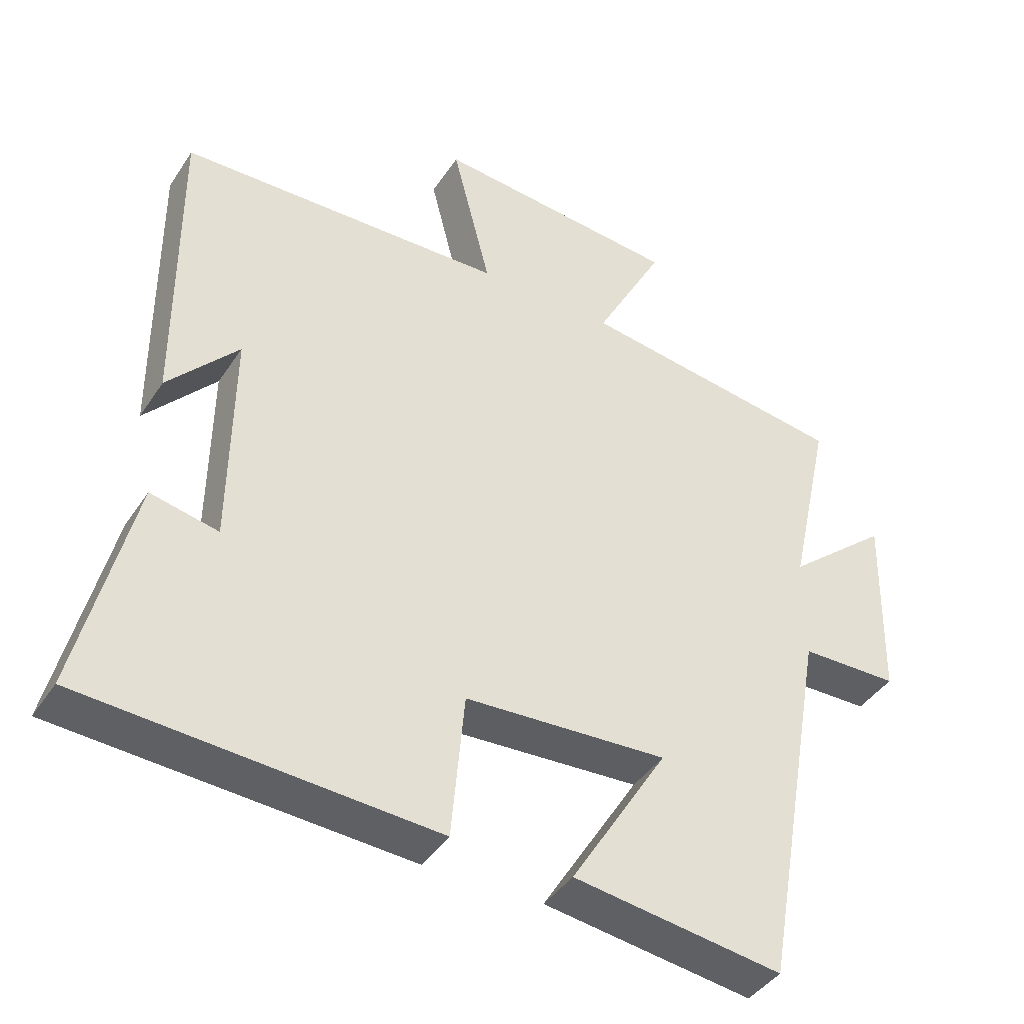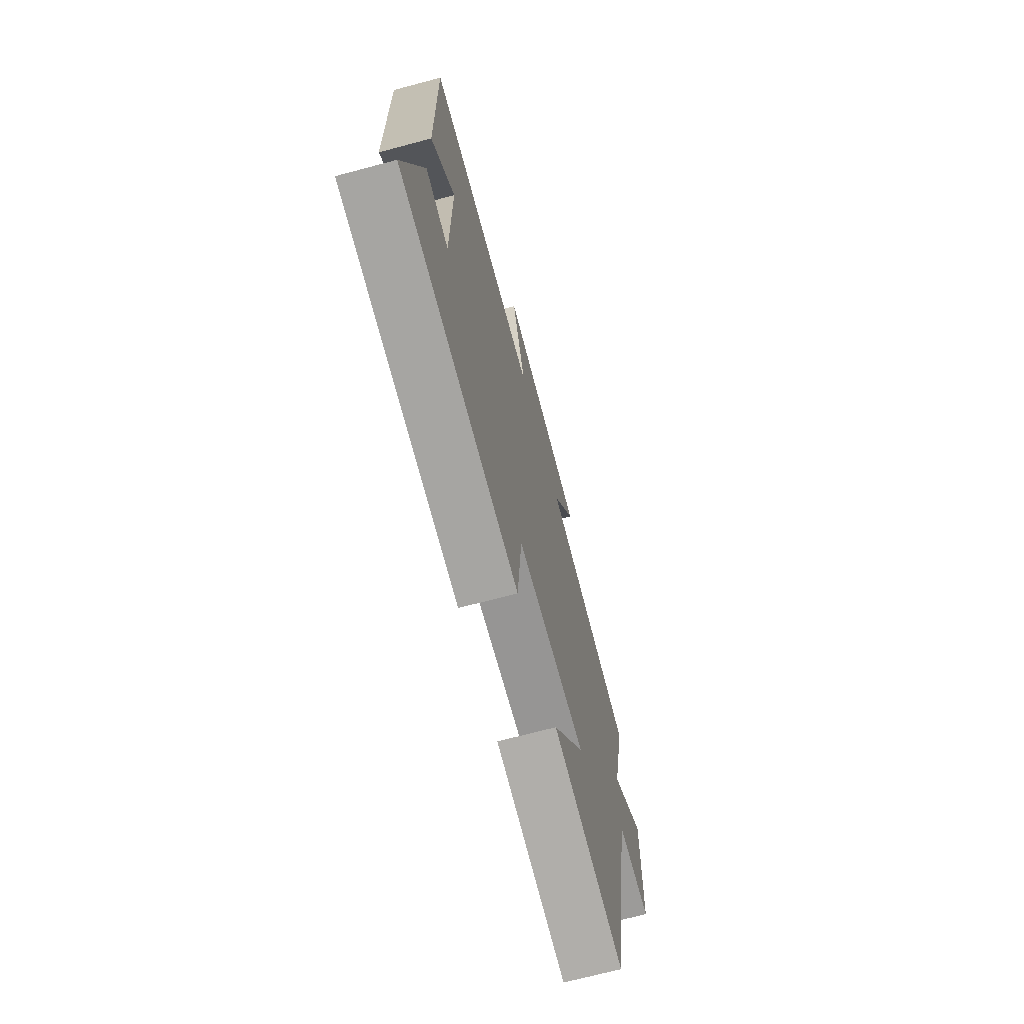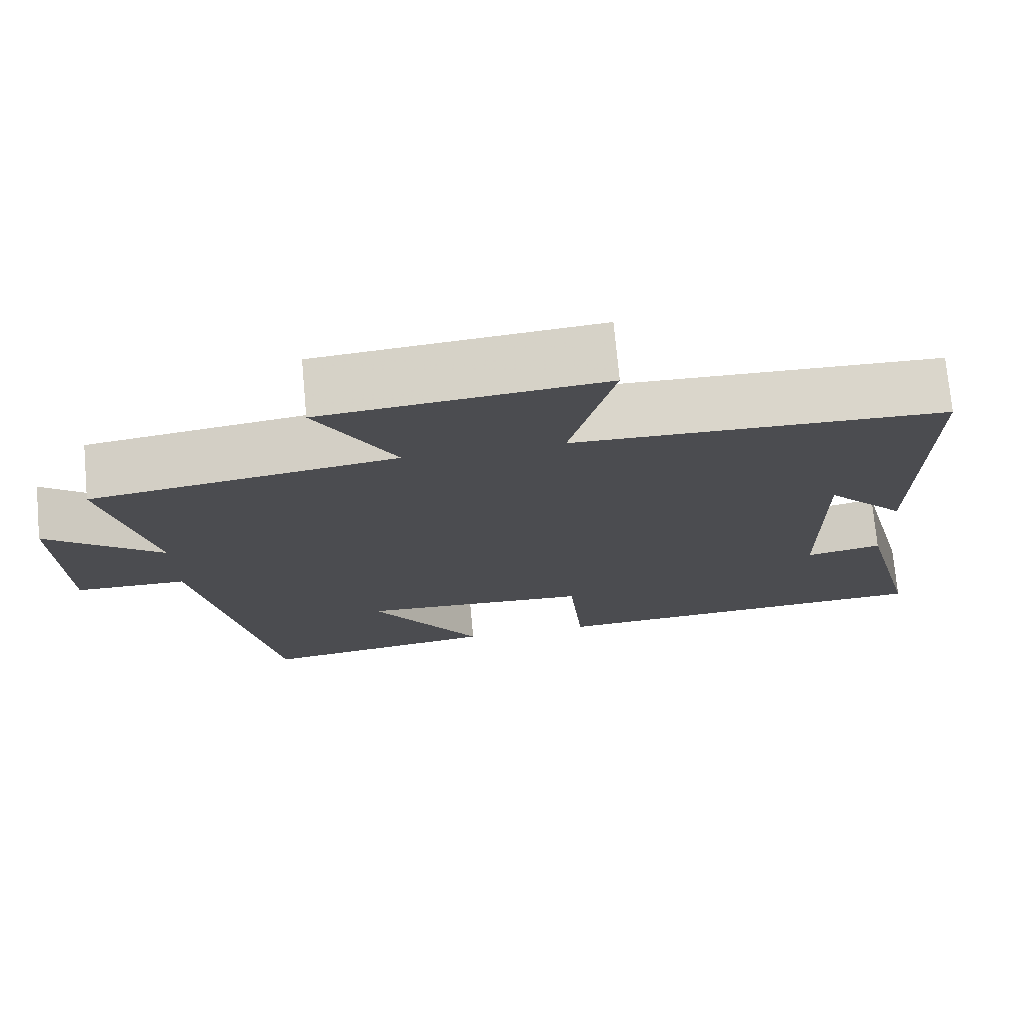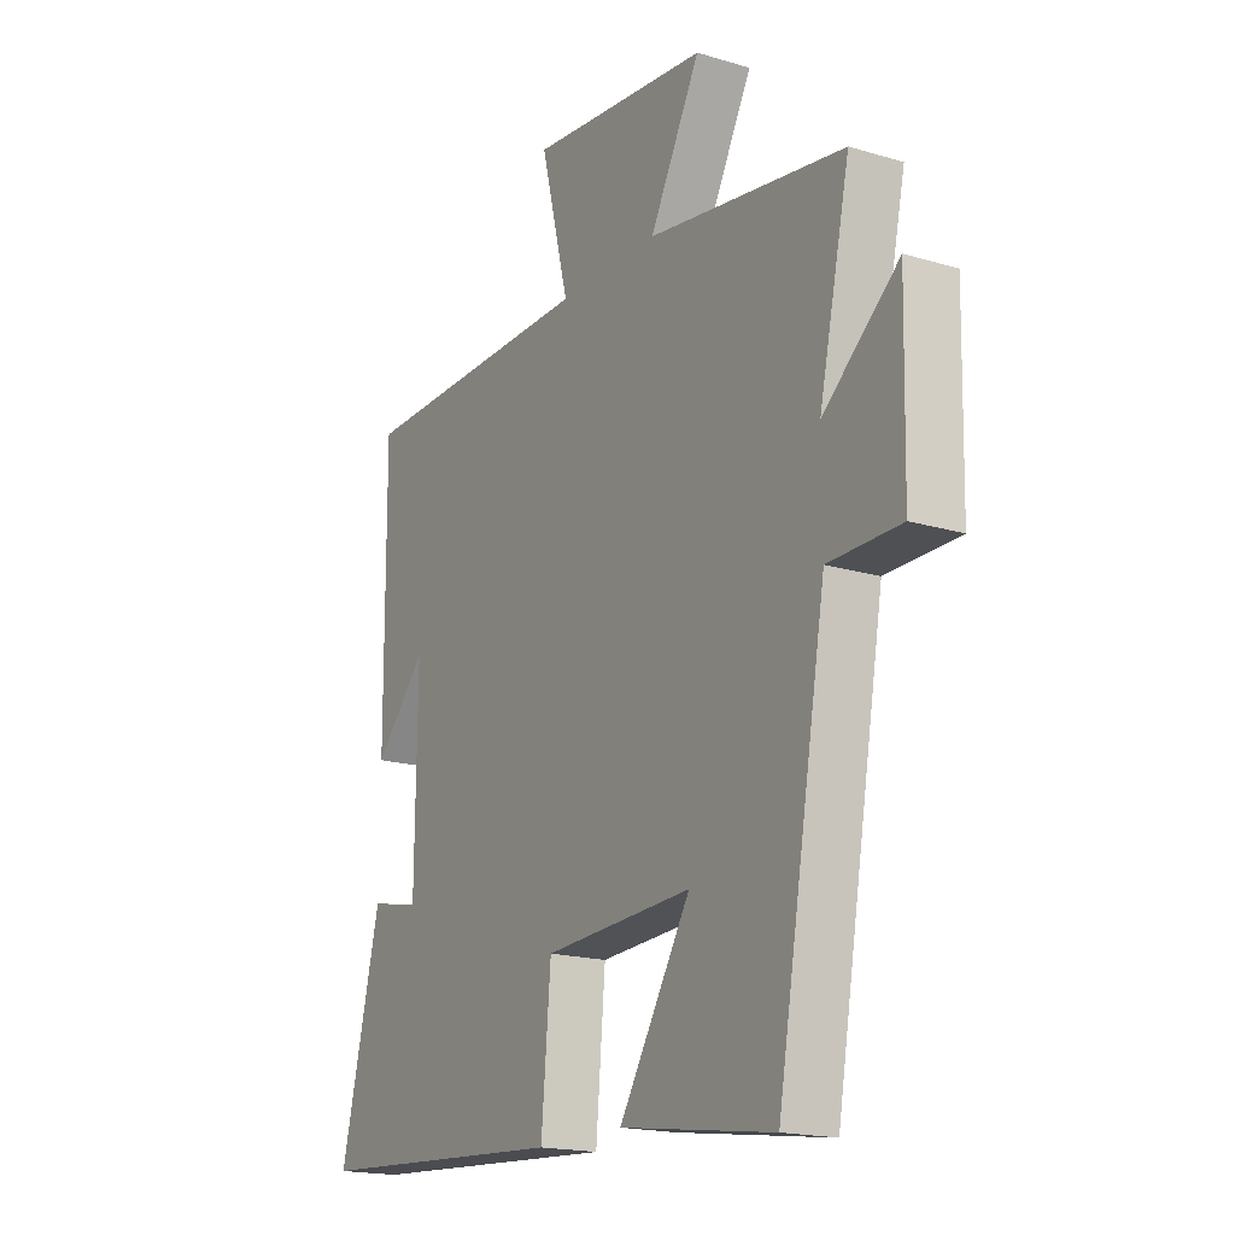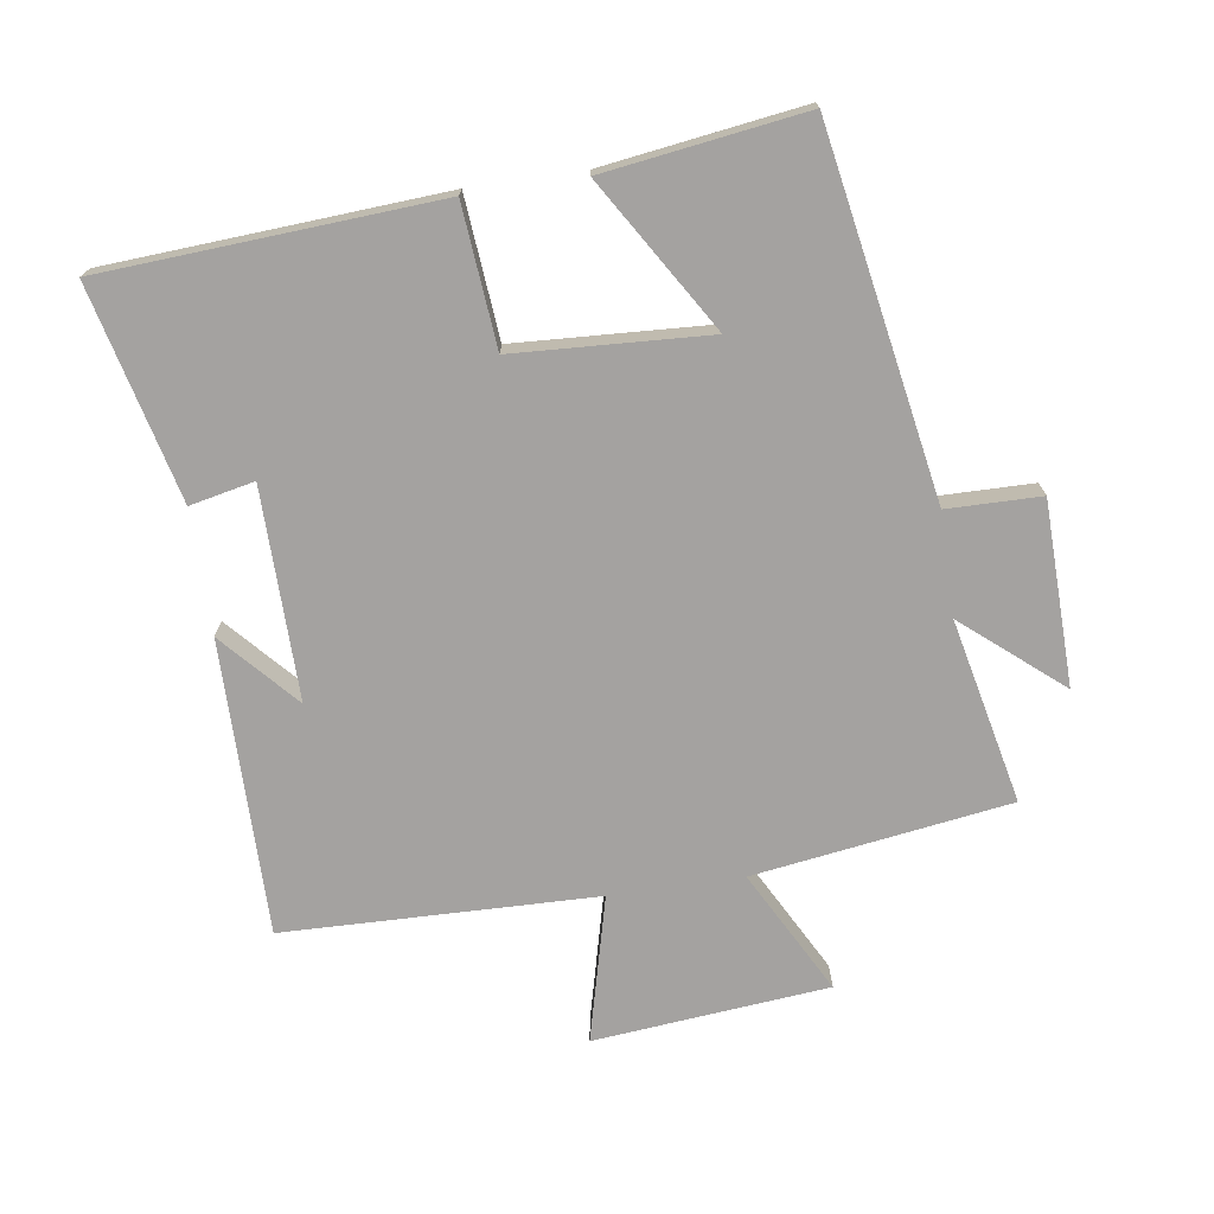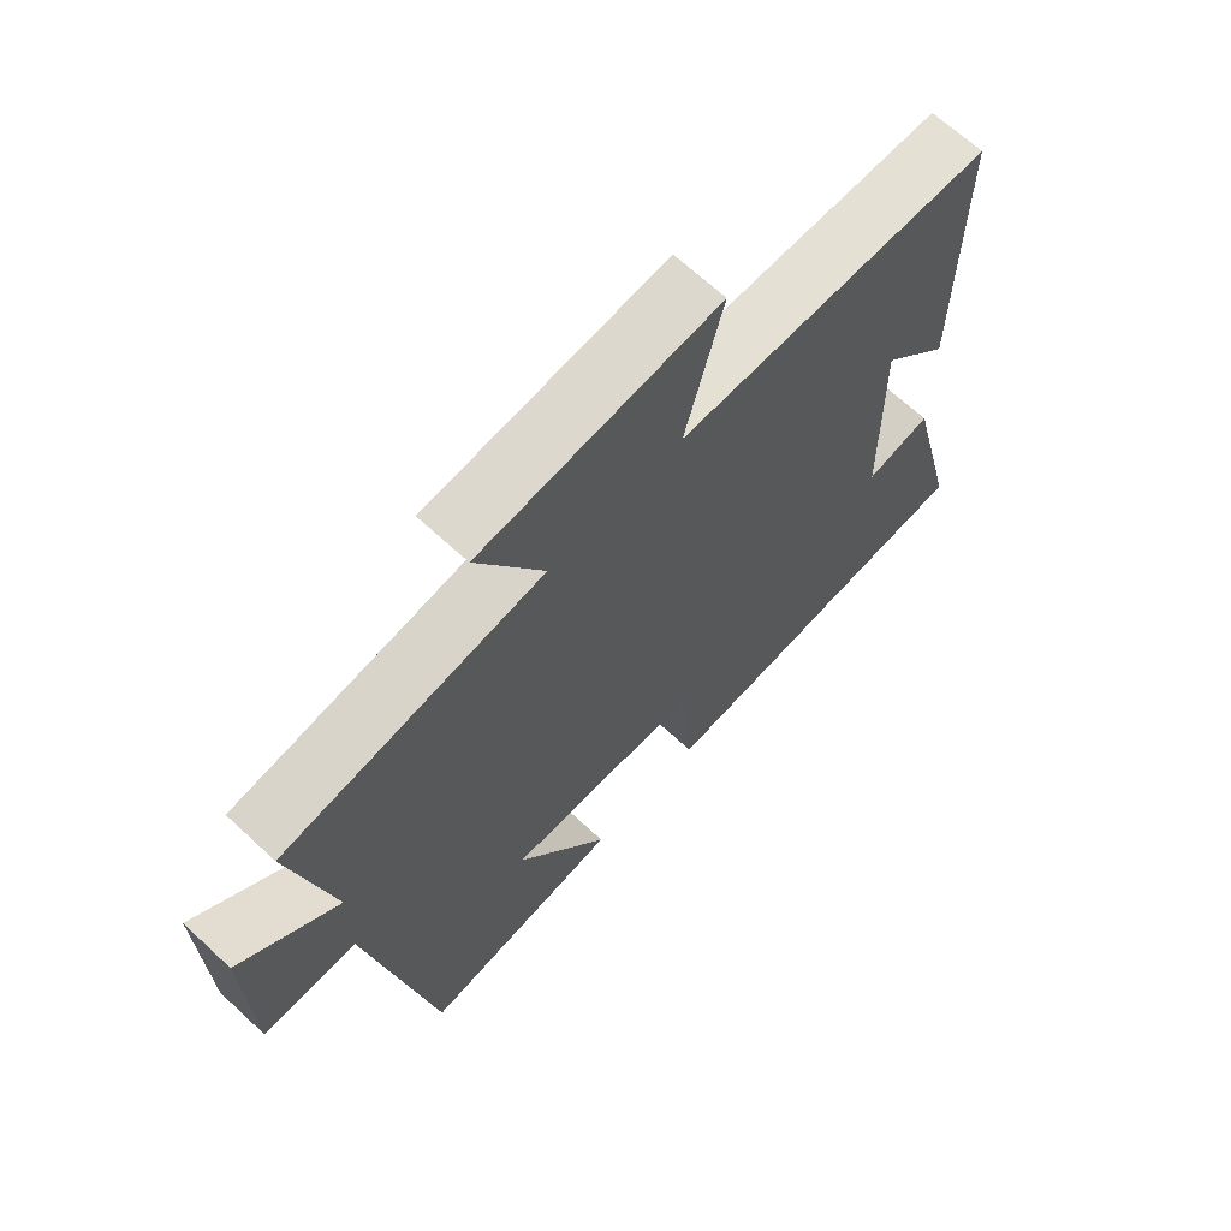
<metadata>
{"format":"obj","ext":"obj","renderer":"f3d","projection":"perspective","resolution":1024,"background":"white","views":[{"elev":-41.4,"azim":149.6,"up":"+Z"},{"elev":-70.4,"azim":104.9,"up":"+Z"},{"elev":74.3,"azim":-5.3,"up":"+Z"},{"elev":-18.0,"azim":-120.4,"up":"+Z"},{"elev":-72.7,"azim":-171.6,"up":"+Y"},{"elev":67.2,"azim":-47.1,"up":"+Z"}]}
</metadata>
<code>
v 0.502 0.07 0.488
v 0.5 0.07 0.042
v 0.398 0.07 0.155
v 0.402 0.07 -0.165
v 0.5 0.07 -0.144
v 0.579 0.07 -0.468
v 0.072 0.07 -0.5
v 0.053 0.07 -0.287
v -0.241 0.07 -0.271
v -0.1 0.07 -0.5
v -0.403 0.07 -0.543
v -0.5 0.07 0.008
v -0.642 0.07 0.01
v -0.648 0.07 0.288
v -0.5 0.07 0.164
v -0.561 0.07 0.443
v -0.172 0.07 0.5
v -0.272 0.07 0.687
v 0.084 0.07 0.721
v 0.028 0.07 0.5
v 0.502 0 0.488
v 0.5 0 0.042
v 0.398 0 0.155
v 0.402 0 -0.165
v 0.5 0 -0.144
v 0.579 0 -0.468
v 0.072 0 -0.5
v 0.053 0 -0.287
v -0.241 0 -0.271
v -0.1 0 -0.5
v -0.403 0 -0.543
v -0.5 0 0.008
v -0.642 0 0.01
v -0.648 0 0.288
v -0.5 0 0.164
v -0.561 0 0.443
v -0.172 0 0.5
v -0.272 0 0.687
v 0.084 0 0.721
v 0.028 0 0.5
f 17 18 19 20
f 15 16 17 20
f 15 20 1
f 12 13 14 15
f 9 10 11 12
f 8 9 12 15
f 5 6 7 8
f 4 5 8
f 3 4 8 15
f 1 2 3
f 1 3 15
f 40 39 38 37
f 40 37 36 35
f 21 40 35
f 35 34 33 32
f 32 31 30 29
f 35 32 29 28
f 28 27 26 25
f 28 25 24
f 35 28 24 23
f 23 22 21
f 35 23 21
f 1 21 22 2
f 2 22 23 3
f 3 23 24 4
f 4 24 25 5
f 5 25 26 6
f 6 26 27 7
f 7 27 28 8
f 8 28 29 9
f 9 29 30 10
f 10 30 31 11
f 11 31 32 12
f 12 32 33 13
f 13 33 34 14
f 14 34 35 15
f 15 35 36 16
f 16 36 37 17
f 17 37 38 18
f 18 38 39 19
f 19 39 40 20
f 20 40 21 1

</code>
